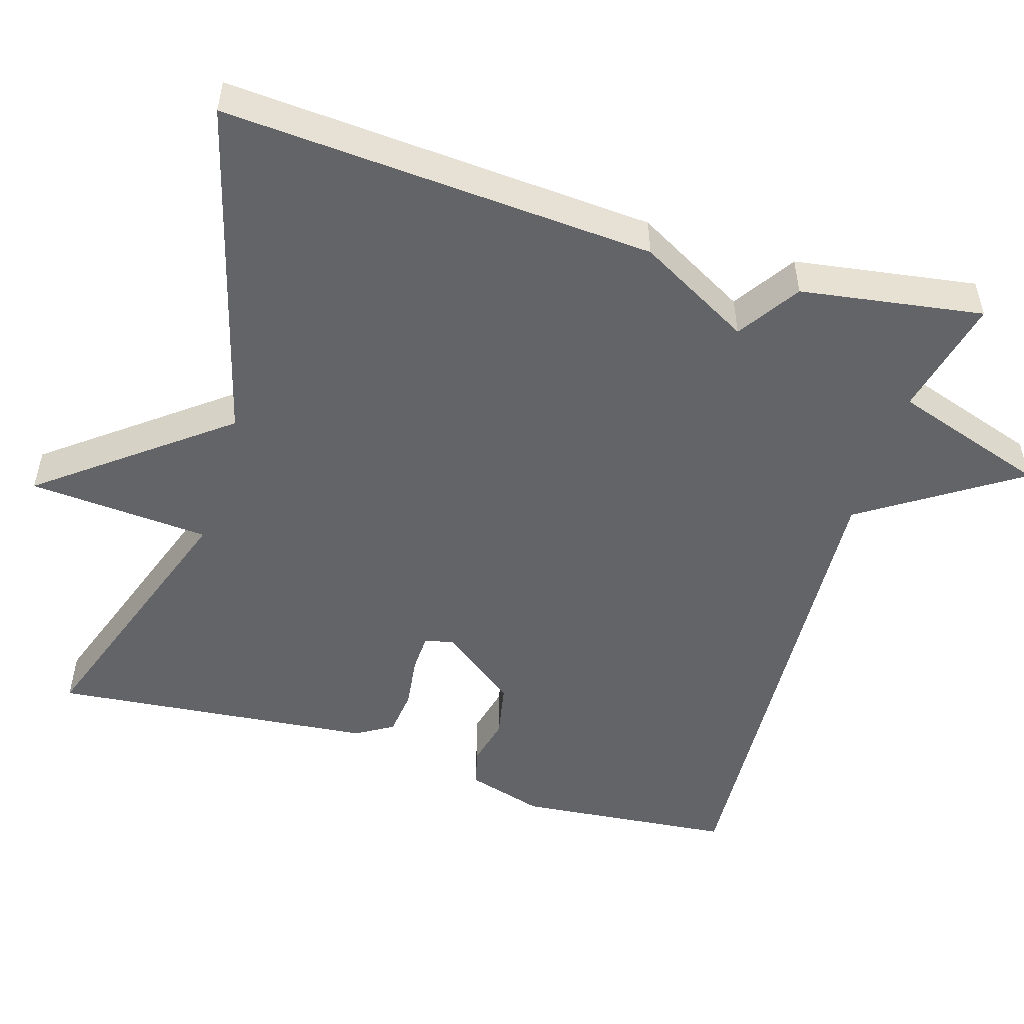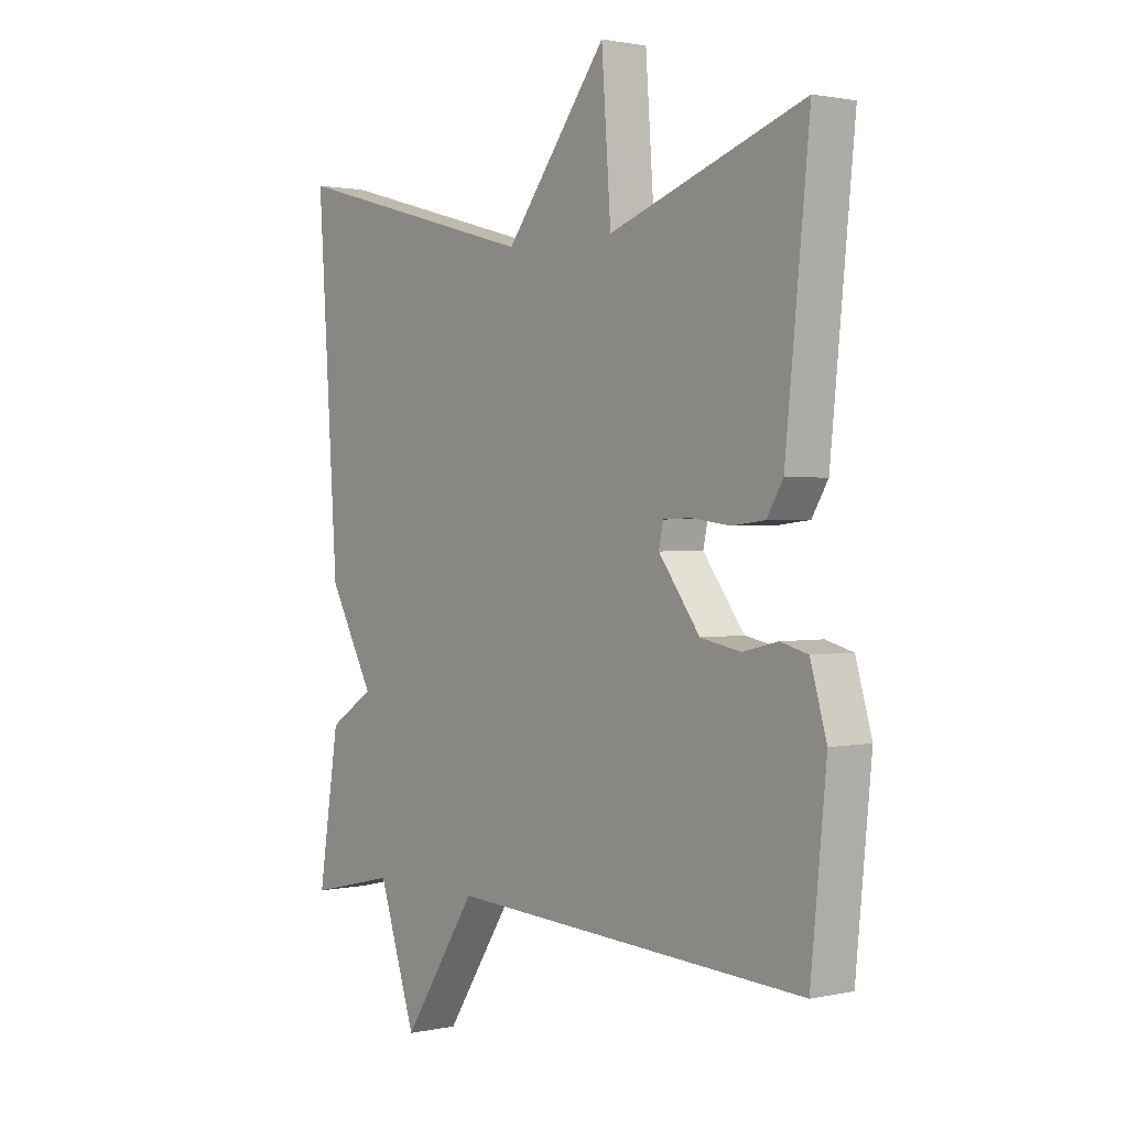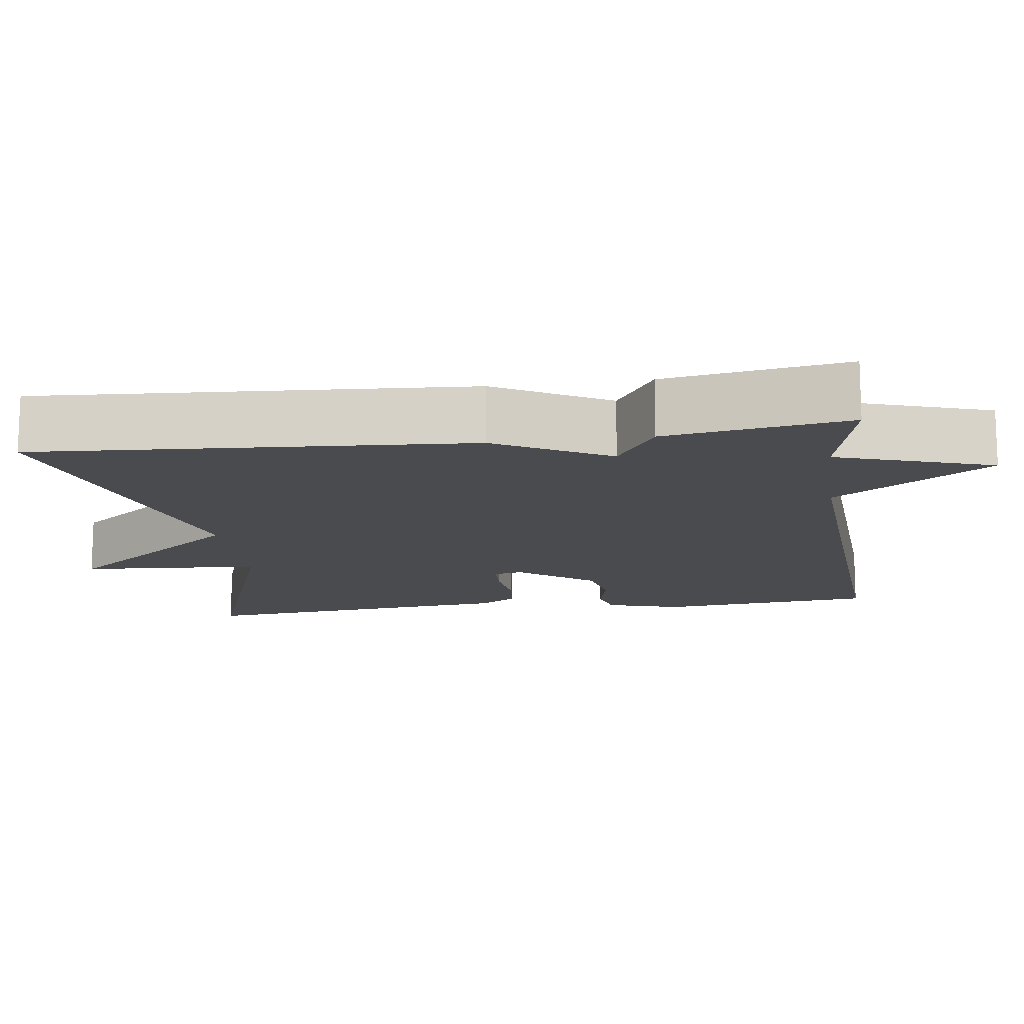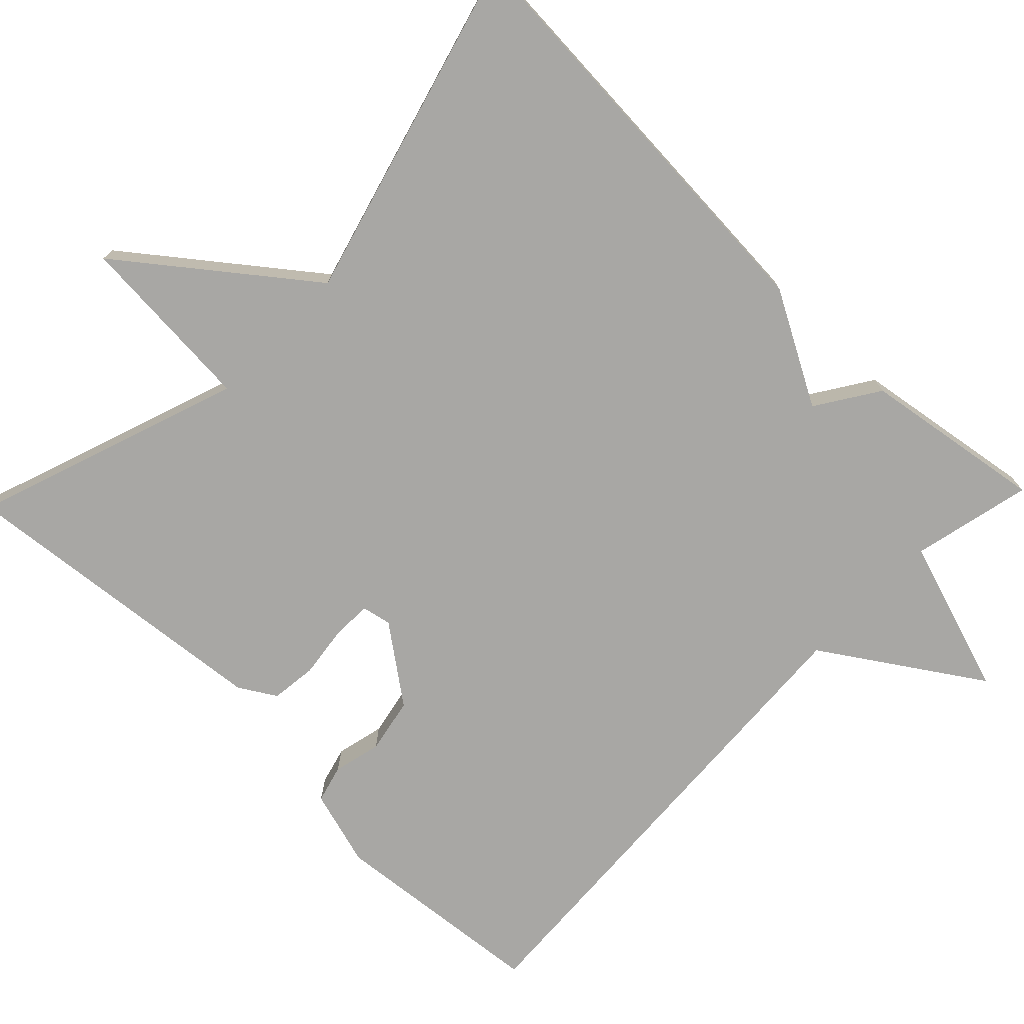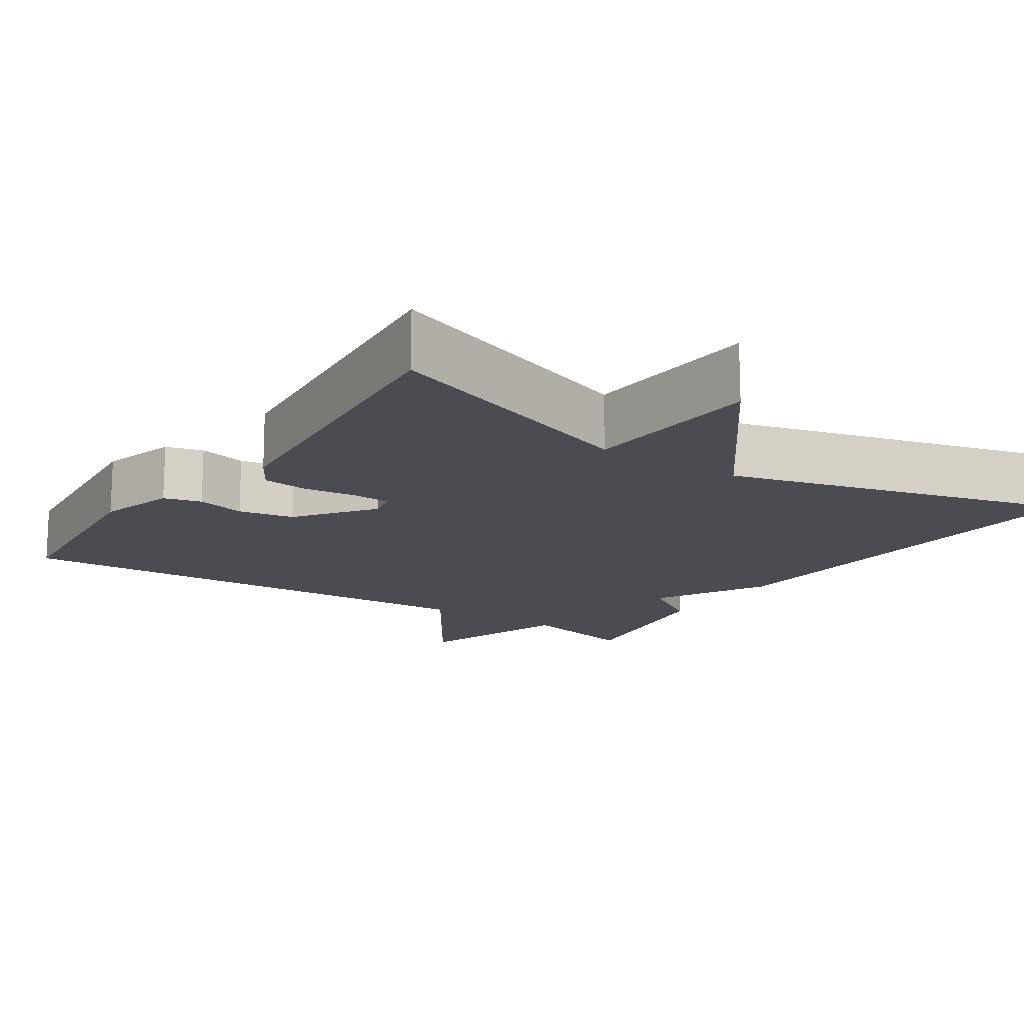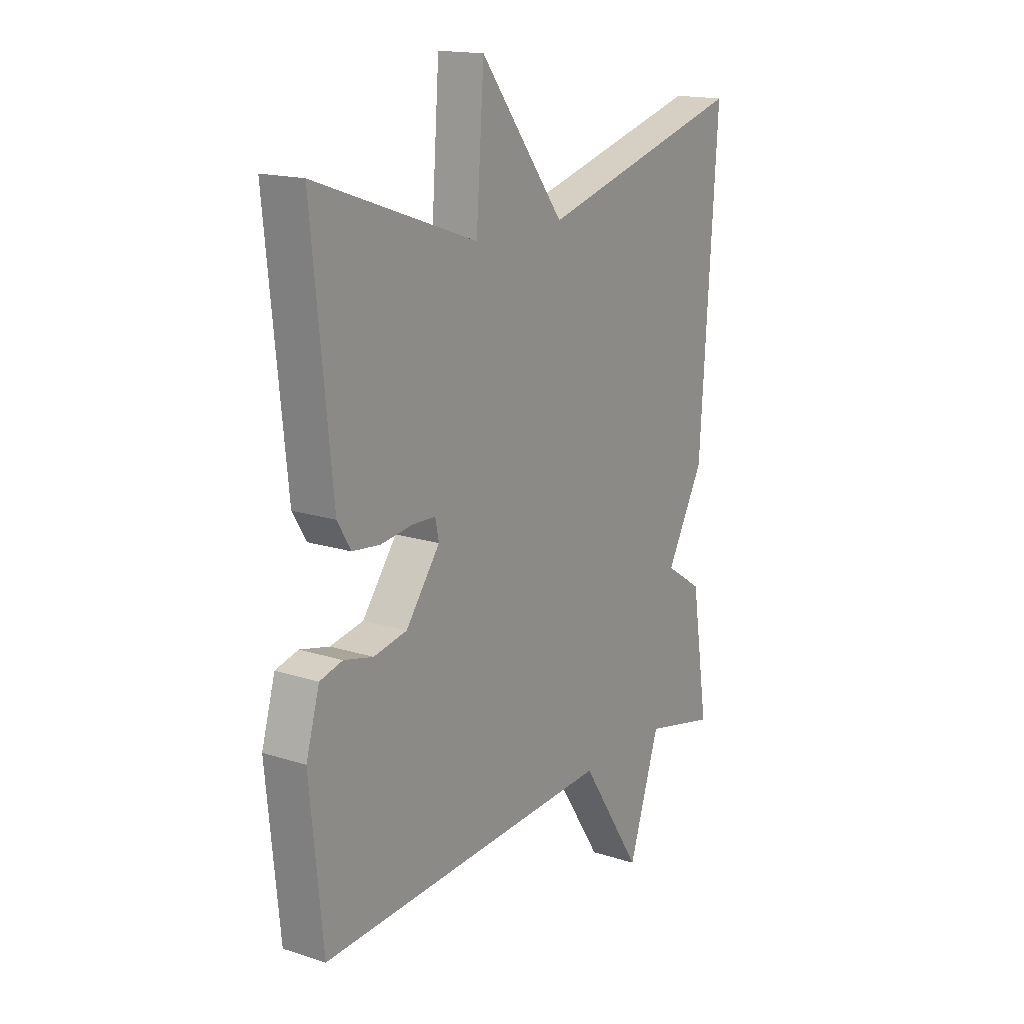
<metadata>
{"format":"obj","ext":"obj","renderer":"f3d","projection":"perspective","resolution":1024,"background":"white","views":[{"elev":-51.2,"azim":73.0,"up":"+Y"},{"elev":1.3,"azim":-128.1,"up":"+Z"},{"elev":-14.0,"azim":97.9,"up":"+Y"},{"elev":-74.6,"azim":46.0,"up":"+Y"},{"elev":-15.4,"azim":-33.9,"up":"+Y"},{"elev":16.5,"azim":-56.7,"up":"+Z"}]}
</metadata>
<code>
v 0.5 0.07 -0.5
v 0.344 0.07 -0.464
v 0.277 0.07 -0.667
v 0.144 0.07 -0.464
v -0.5 0.07 -0.5
v -0.528 0.07 -0.218
v -0.499 0.07 -0.118
v -0.45 0.07 -0.105
v -0.387 0.07 -0.12
v -0.315 0.07 -0.106
v -0.241 0.07 -0.007
v -0.249 0.07 0.031
v -0.299 0.07 0.033
v -0.368 0.07 0.024
v -0.428 0.07 0.031
v -0.457 0.07 0.079
v -0.5 0.07 0.5
v -0.15 0.07 0.377
v -0.133 0.07 0.614
v 0.05 0.07 0.377
v 0.5 0.07 0.5
v 0.463 0.07 -0.062
v 0.382 0.07 -0.209
v 0.463 0.07 -0.262
v 0.5 0 -0.5
v 0.344 0 -0.464
v 0.277 0 -0.667
v 0.144 0 -0.464
v -0.5 0 -0.5
v -0.528 0 -0.218
v -0.499 0 -0.118
v -0.45 0 -0.105
v -0.387 0 -0.12
v -0.315 0 -0.106
v -0.241 0 -0.007
v -0.249 0 0.031
v -0.299 0 0.033
v -0.368 0 0.024
v -0.428 0 0.031
v -0.457 0 0.079
v -0.5 0 0.5
v -0.15 0 0.377
v -0.133 0 0.614
v 0.05 0 0.377
v 0.5 0 0.5
v 0.463 0 -0.062
v 0.382 0 -0.209
v 0.463 0 -0.262
f 23 24 1 2
f 20 21 22 23
f 2 3 4
f 23 2 4
f 20 23 4
f 19 20 4
f 18 19 4
f 16 17 18
f 15 16 18
f 14 15 18
f 13 14 18
f 12 13 18
f 11 12 18 4
f 10 11 4 5
f 9 10 5 6
f 6 7 8 9
f 26 25 48 47
f 47 46 45 44
f 28 27 26
f 28 26 47
f 28 47 44
f 28 44 43
f 28 43 42
f 42 41 40
f 42 40 39
f 42 39 38
f 42 38 37
f 42 37 36
f 28 42 36 35
f 29 28 35 34
f 30 29 34 33
f 33 32 31 30
f 1 25 26 2
f 2 26 27 3
f 3 27 28 4
f 4 28 29 5
f 5 29 30 6
f 6 30 31 7
f 7 31 32 8
f 8 32 33 9
f 9 33 34 10
f 10 34 35 11
f 11 35 36 12
f 12 36 37 13
f 13 37 38 14
f 14 38 39 15
f 15 39 40 16
f 16 40 41 17
f 17 41 42 18
f 18 42 43 19
f 19 43 44 20
f 20 44 45 21
f 21 45 46 22
f 22 46 47 23
f 23 47 48 24
f 24 48 25 1

</code>
